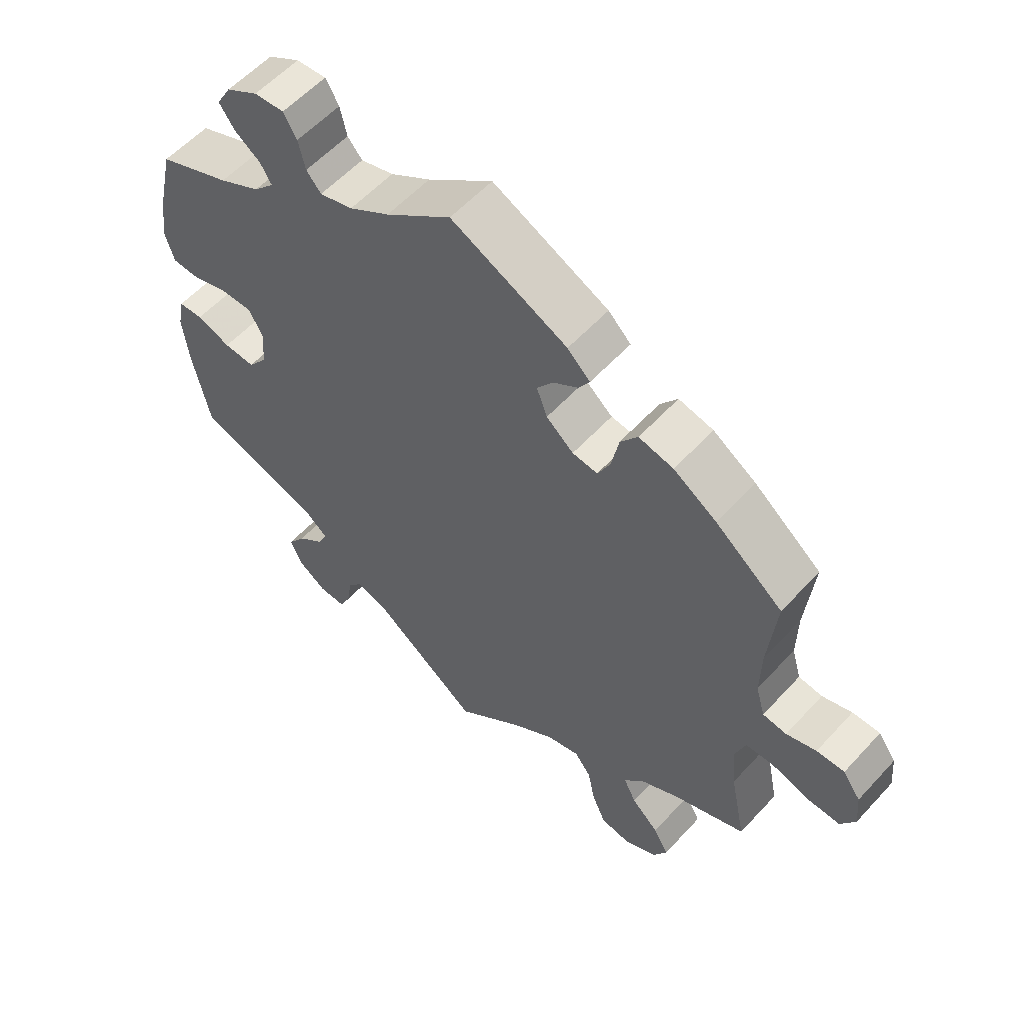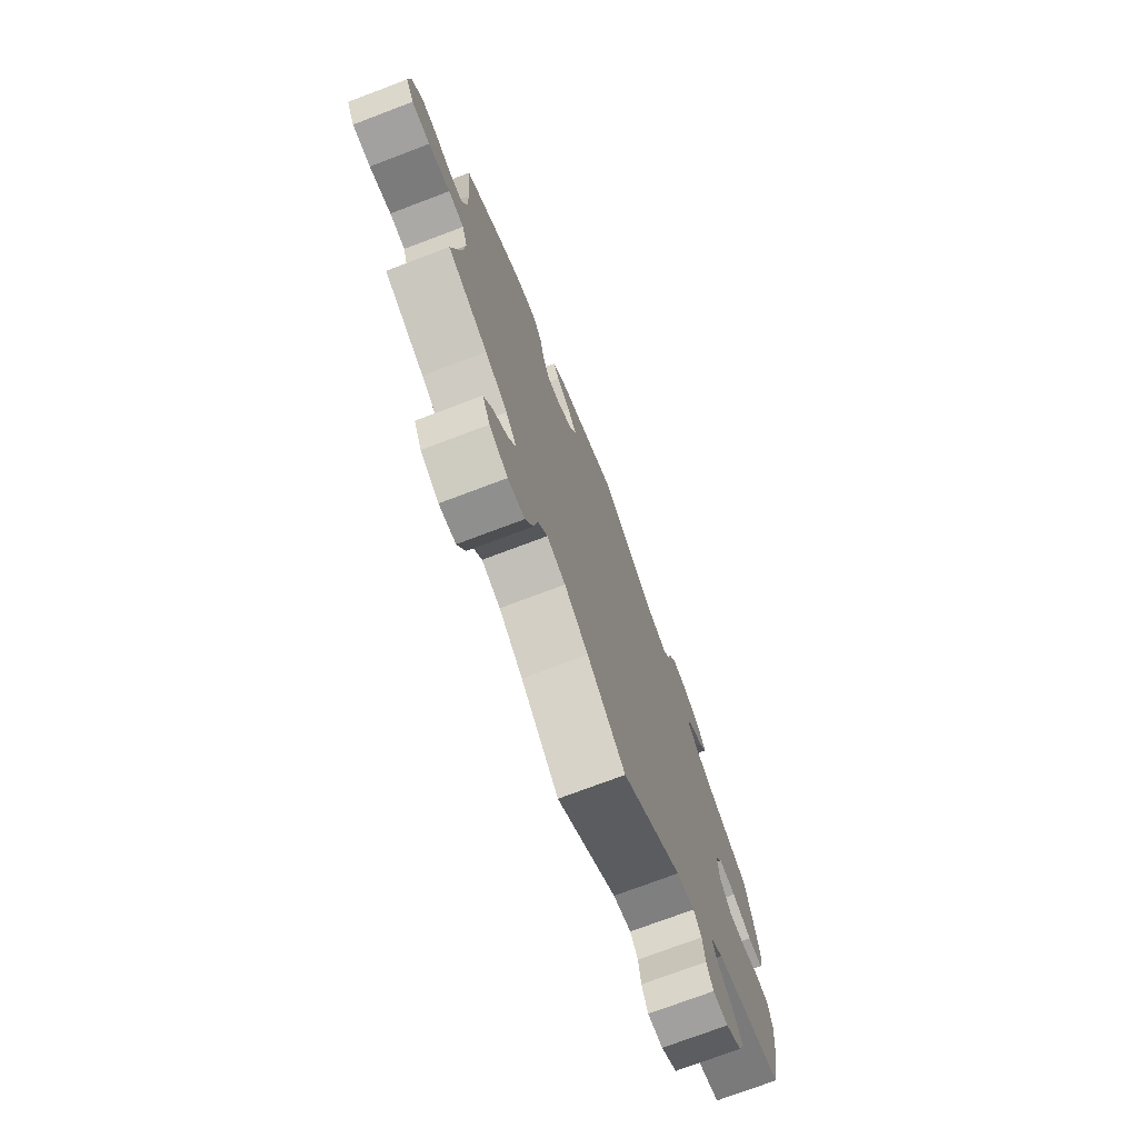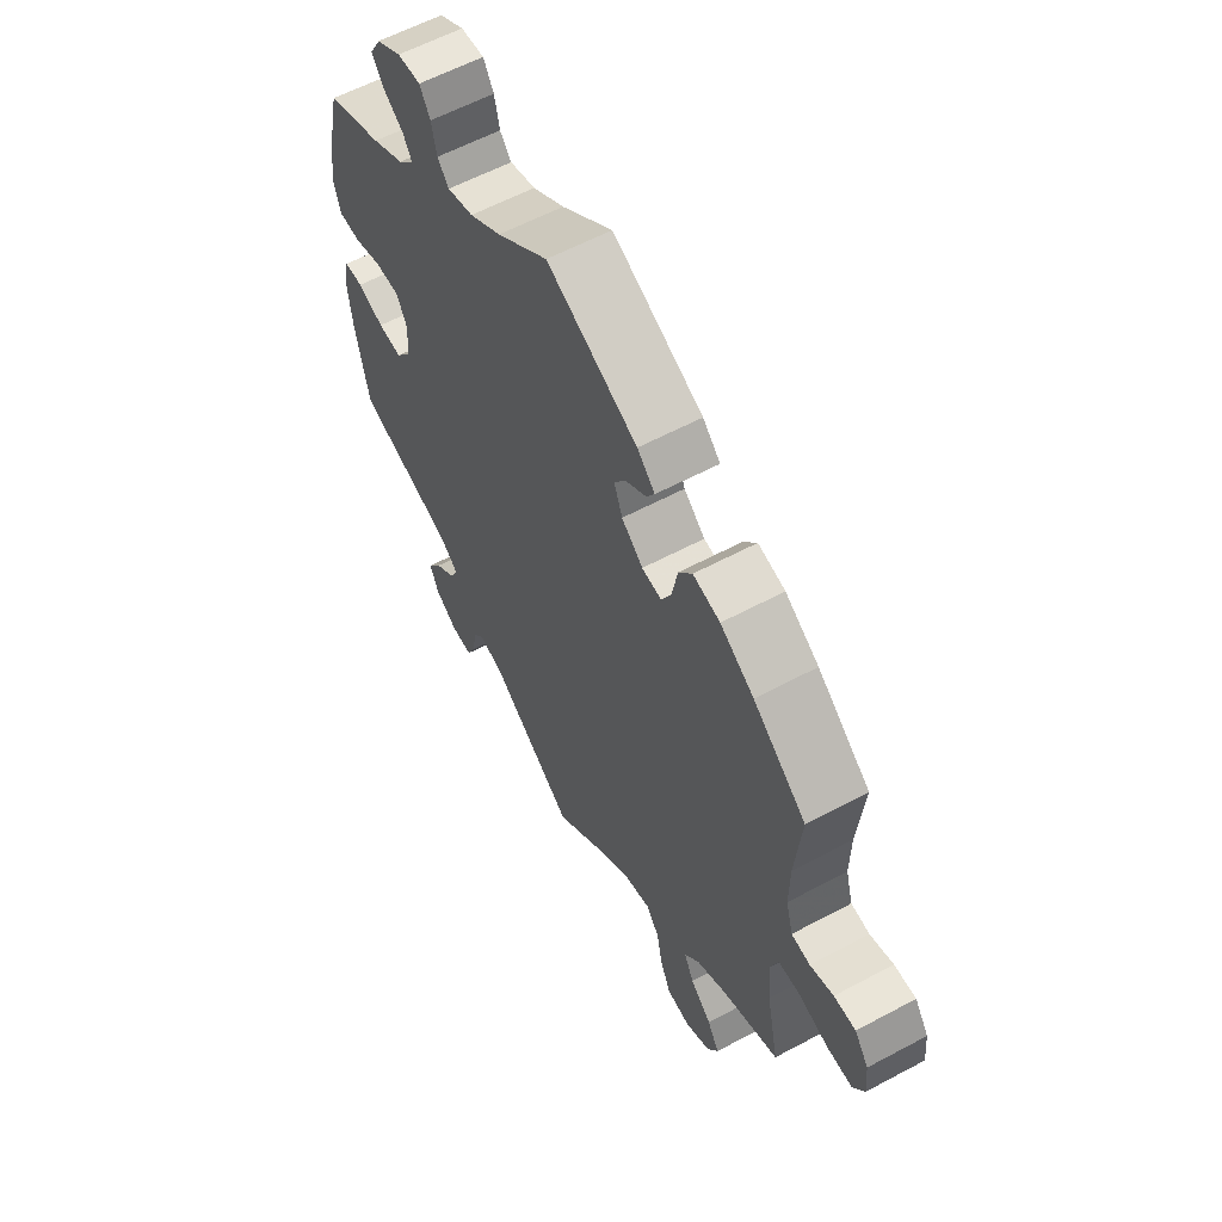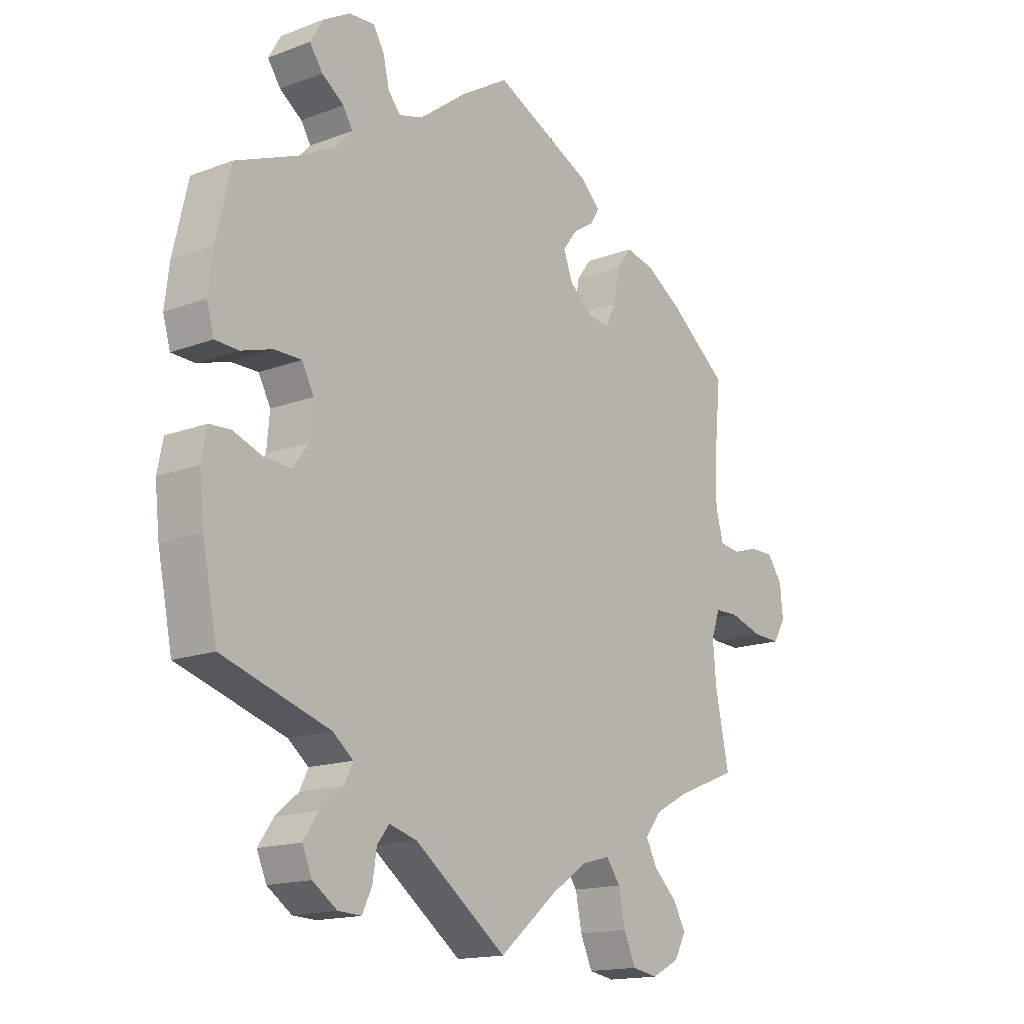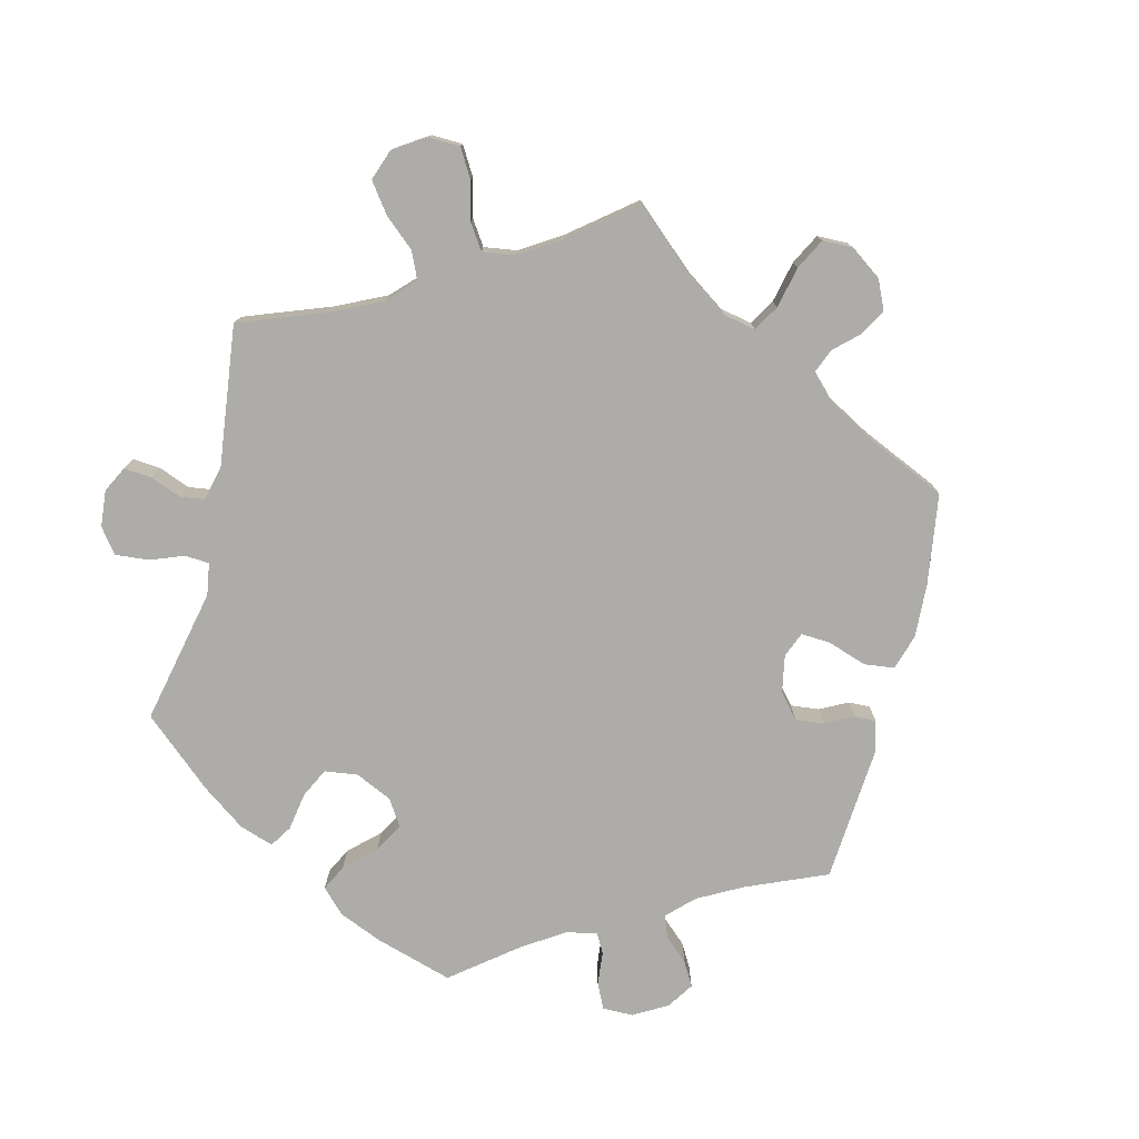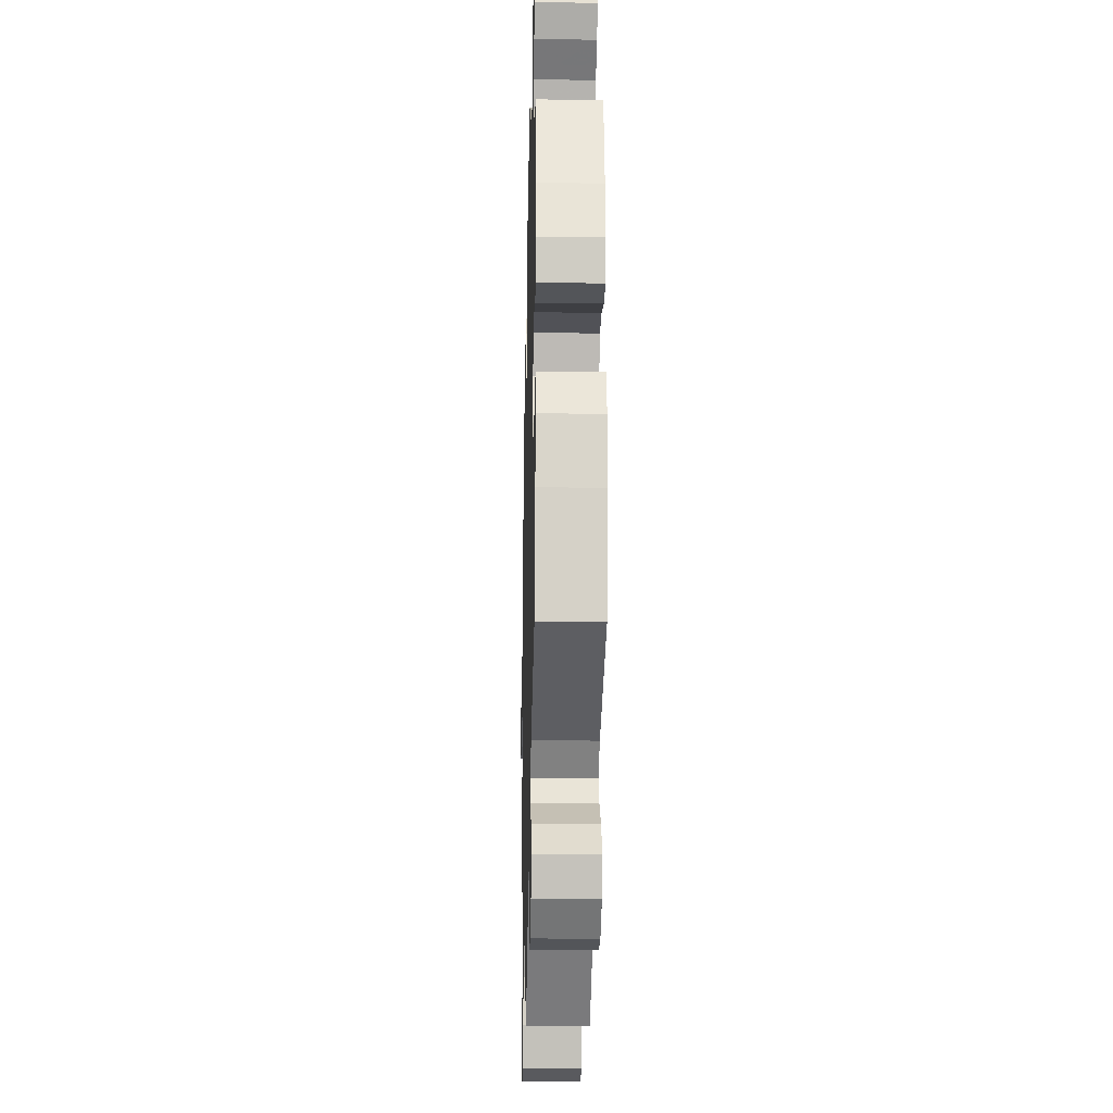
<metadata>
{"format":"obj","ext":"obj","renderer":"f3d","projection":"perspective","resolution":1024,"background":"white","views":[{"elev":57.3,"azim":-138.1,"up":"+Z"},{"elev":-74.3,"azim":-69.3,"up":"+Z"},{"elev":59.5,"azim":-118.8,"up":"+Z"},{"elev":-15.7,"azim":128.4,"up":"+Z"},{"elev":-76.7,"azim":-133.8,"up":"+Y"},{"elev":-21.4,"azim":88.6,"up":"+Z"}]}
</metadata>
<code>
v -0.477 0.07 -0.172
v -0.471 0.07 -0.102
v -0.486 0.07 -0.058
v -0.528 0.07 -0.057
v -0.586 0.07 -0.075
v -0.635 0.07 -0.077
v -0.657 0.07 -0.04
v -0.652 0.07 0.014
v -0.625 0.07 0.052
v -0.583 0.07 0.052
v -0.538 0.07 0.038
v -0.502 0.07 0.043
v -0.488 0.07 0.092
v -0.489 0.07 0.166
v -0.501 0.07 0.289
v -0.399 0.07 0.37
v -0.334 0.07 0.412
v -0.282 0.07 0.424
v -0.256 0.07 0.389
v -0.245 0.07 0.332
v -0.226 0.07 0.294
v -0.188 0.07 0.299
v -0.147 0.07 0.334
v -0.131 0.07 0.377
v -0.155 0.07 0.41
v -0.193 0.07 0.435
v -0.209 0.07 0.461
v -0.175 0.07 0.494
v 0 0.07 0.578
v 0.099 0.07 0.503
v 0.16 0.07 0.465
v 0.21 0.07 0.451
v 0.232 0.07 0.477
v 0.242 0.07 0.522
v 0.262 0.07 0.556
v 0.307 0.07 0.553
v 0.355 0.07 0.525
v 0.377 0.07 0.487
v 0.354 0.07 0.454
v 0.315 0.07 0.426
v 0.298 0.07 0.398
v 0.329 0.07 0.365
v 0.391 0.07 0.333
v 0.5 0.07 0.289
v 0.526 0.07 0.176
v 0.534 0.07 0.11
v 0.521 0.07 0.065
v 0.48 0.07 0.063
v 0.425 0.07 0.08
v 0.377 0.07 0.08
v 0.356 0.07 0.04
v 0.361 0.07 -0.017
v 0.39 0.07 -0.055
v 0.437 0.07 -0.052
v 0.488 0.07 -0.033
v 0.525 0.07 -0.035
v 0.535 0.07 -0.085
v 0.527 0.07 -0.16
v 0.501 0.07 -0.289
v 0.312 0.07 -0.349
v 0.276 0.07 -0.378
v 0.291 0.07 -0.409
v 0.331 0.07 -0.442
v 0.358 0.07 -0.481
v 0.341 0.07 -0.521
v 0.298 0.07 -0.551
v 0.257 0.07 -0.553
v 0.24 0.07 -0.517
v 0.233 0.07 -0.47
v 0.212 0.07 -0.443
v 0.163 0.07 -0.457
v 0.001 0.07 -0.578
v -0.101 0.07 -0.493
v -0.165 0.07 -0.449
v -0.215 0.07 -0.436
v -0.24 0.07 -0.47
v -0.251 0.07 -0.526
v -0.272 0.07 -0.573
v -0.317 0.07 -0.581
v -0.366 0.07 -0.556
v -0.387 0.07 -0.517
v -0.364 0.07 -0.477
v -0.323 0.07 -0.438
v -0.304 0.07 -0.4
v -0.333 0.07 -0.363
v -0.393 0.07 -0.331
v -0.501 0.07 -0.288
v -0.477 0 -0.172
v -0.471 0 -0.102
v -0.486 0 -0.058
v -0.528 0 -0.057
v -0.586 0 -0.075
v -0.635 0 -0.077
v -0.657 0 -0.04
v -0.652 0 0.014
v -0.625 0 0.052
v -0.583 0 0.052
v -0.538 0 0.038
v -0.502 0 0.043
v -0.488 0 0.092
v -0.489 0 0.166
v -0.501 0 0.289
v -0.399 0 0.37
v -0.334 0 0.412
v -0.282 0 0.424
v -0.256 0 0.389
v -0.245 0 0.332
v -0.226 0 0.294
v -0.188 0 0.299
v -0.147 0 0.334
v -0.131 0 0.377
v -0.155 0 0.41
v -0.193 0 0.435
v -0.209 0 0.461
v -0.175 0 0.494
v 0 0 0.578
v 0.099 0 0.503
v 0.16 0 0.465
v 0.21 0 0.451
v 0.232 0 0.477
v 0.242 0 0.522
v 0.262 0 0.556
v 0.307 0 0.553
v 0.355 0 0.525
v 0.377 0 0.487
v 0.354 0 0.454
v 0.315 0 0.426
v 0.298 0 0.398
v 0.329 0 0.365
v 0.391 0 0.333
v 0.5 0 0.289
v 0.526 0 0.176
v 0.534 0 0.11
v 0.521 0 0.065
v 0.48 0 0.063
v 0.425 0 0.08
v 0.377 0 0.08
v 0.356 0 0.04
v 0.361 0 -0.017
v 0.39 0 -0.055
v 0.437 0 -0.052
v 0.488 0 -0.033
v 0.525 0 -0.035
v 0.535 0 -0.085
v 0.527 0 -0.16
v 0.501 0 -0.289
v 0.312 0 -0.349
v 0.276 0 -0.378
v 0.291 0 -0.409
v 0.331 0 -0.442
v 0.358 0 -0.481
v 0.341 0 -0.521
v 0.298 0 -0.551
v 0.257 0 -0.553
v 0.24 0 -0.517
v 0.233 0 -0.47
v 0.212 0 -0.443
v 0.163 0 -0.457
v 0.001 0 -0.578
v -0.101 0 -0.493
v -0.165 0 -0.449
v -0.215 0 -0.436
v -0.24 0 -0.47
v -0.251 0 -0.526
v -0.272 0 -0.573
v -0.317 0 -0.581
v -0.366 0 -0.556
v -0.387 0 -0.517
v -0.364 0 -0.477
v -0.323 0 -0.438
v -0.304 0 -0.4
v -0.333 0 -0.363
v -0.393 0 -0.331
v -0.501 0 -0.288
f 86 87 1
f 85 86 1 2
f 84 85 2 3
f 80 81 82 83
f 80 83 84
f 79 80 84
f 76 77 78 79
f 76 79 84
f 75 76 84 3
f 71 72 73
f 70 71 73 74
f 66 67 68 69
f 66 69 70
f 65 66 70
f 62 63 64 65
f 61 62 65 70
f 57 58 59 60
f 57 60 61
f 54 55 56 57
f 53 54 57 61
f 52 53 61 70
f 46 47 48 49
f 46 49 50
f 43 44 45 46
f 42 43 46 50
f 41 42 50 51
f 37 38 39 40
f 37 40 41
f 36 37 41
f 33 34 35 36
f 32 33 36 41
f 31 32 41 51
f 27 28 29 30
f 25 26 27 30
f 24 25 30 31
f 23 24 31 51
f 17 18 19 20
f 17 20 21
f 14 15 16 17
f 13 14 17 21
f 12 13 21 22
f 8 9 10 11
f 8 11 12
f 7 8 12
f 4 5 6 7
f 3 4 7 12
f 75 3 12 22
f 52 70 74 75
f 51 52 75
f 22 23 51 75
f 88 174 173
f 89 88 173 172
f 90 89 172 171
f 170 169 168 167
f 171 170 167
f 171 167 166
f 166 165 164 163
f 171 166 163
f 90 171 163 162
f 160 159 158
f 161 160 158 157
f 156 155 154 153
f 157 156 153
f 157 153 152
f 152 151 150 149
f 157 152 149 148
f 147 146 145 144
f 148 147 144
f 144 143 142 141
f 148 144 141 140
f 157 148 140 139
f 136 135 134 133
f 137 136 133
f 133 132 131 130
f 137 133 130 129
f 138 137 129 128
f 127 126 125 124
f 128 127 124
f 128 124 123
f 123 122 121 120
f 128 123 120 119
f 138 128 119 118
f 117 116 115 114
f 117 114 113 112
f 118 117 112 111
f 138 118 111 110
f 107 106 105 104
f 108 107 104
f 104 103 102 101
f 108 104 101 100
f 109 108 100 99
f 98 97 96 95
f 99 98 95
f 99 95 94
f 94 93 92 91
f 99 94 91 90
f 109 99 90 162
f 162 161 157 139
f 162 139 138
f 162 138 110 109
f 1 88 89 2
f 2 89 90 3
f 3 90 91 4
f 4 91 92 5
f 5 92 93 6
f 6 93 94 7
f 7 94 95 8
f 8 95 96 9
f 9 96 97 10
f 10 97 98 11
f 11 98 99 12
f 12 99 100 13
f 13 100 101 14
f 14 101 102 15
f 15 102 103 16
f 16 103 104 17
f 17 104 105 18
f 18 105 106 19
f 19 106 107 20
f 20 107 108 21
f 21 108 109 22
f 22 109 110 23
f 23 110 111 24
f 24 111 112 25
f 25 112 113 26
f 26 113 114 27
f 27 114 115 28
f 28 115 116 29
f 29 116 117 30
f 30 117 118 31
f 31 118 119 32
f 32 119 120 33
f 33 120 121 34
f 34 121 122 35
f 35 122 123 36
f 36 123 124 37
f 37 124 125 38
f 38 125 126 39
f 39 126 127 40
f 40 127 128 41
f 41 128 129 42
f 42 129 130 43
f 43 130 131 44
f 44 131 132 45
f 45 132 133 46
f 46 133 134 47
f 47 134 135 48
f 48 135 136 49
f 49 136 137 50
f 50 137 138 51
f 51 138 139 52
f 52 139 140 53
f 53 140 141 54
f 54 141 142 55
f 55 142 143 56
f 56 143 144 57
f 57 144 145 58
f 58 145 146 59
f 59 146 147 60
f 60 147 148 61
f 61 148 149 62
f 62 149 150 63
f 63 150 151 64
f 64 151 152 65
f 65 152 153 66
f 66 153 154 67
f 67 154 155 68
f 68 155 156 69
f 69 156 157 70
f 70 157 158 71
f 71 158 159 72
f 72 159 160 73
f 73 160 161 74
f 74 161 162 75
f 75 162 163 76
f 76 163 164 77
f 77 164 165 78
f 78 165 166 79
f 79 166 167 80
f 80 167 168 81
f 81 168 169 82
f 82 169 170 83
f 83 170 171 84
f 84 171 172 85
f 85 172 173 86
f 86 173 174 87
f 87 174 88 1

</code>
